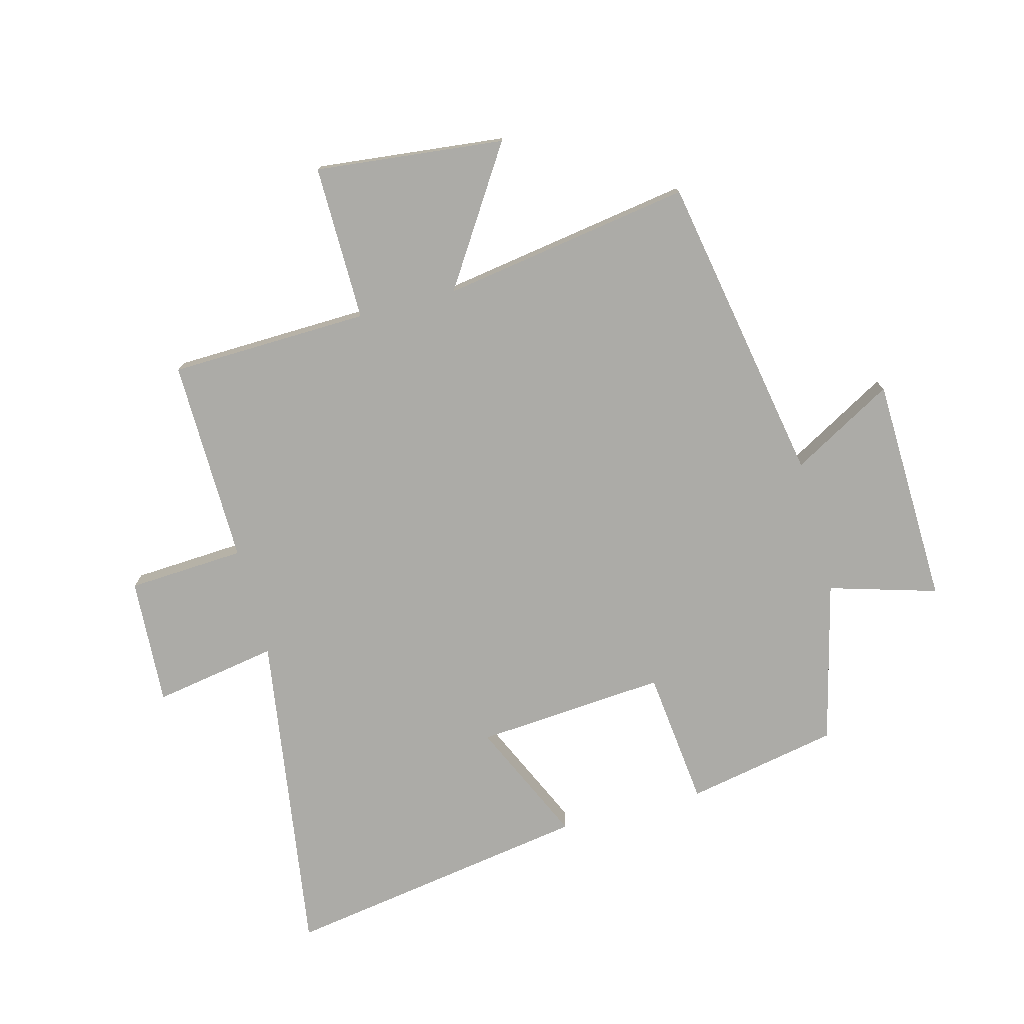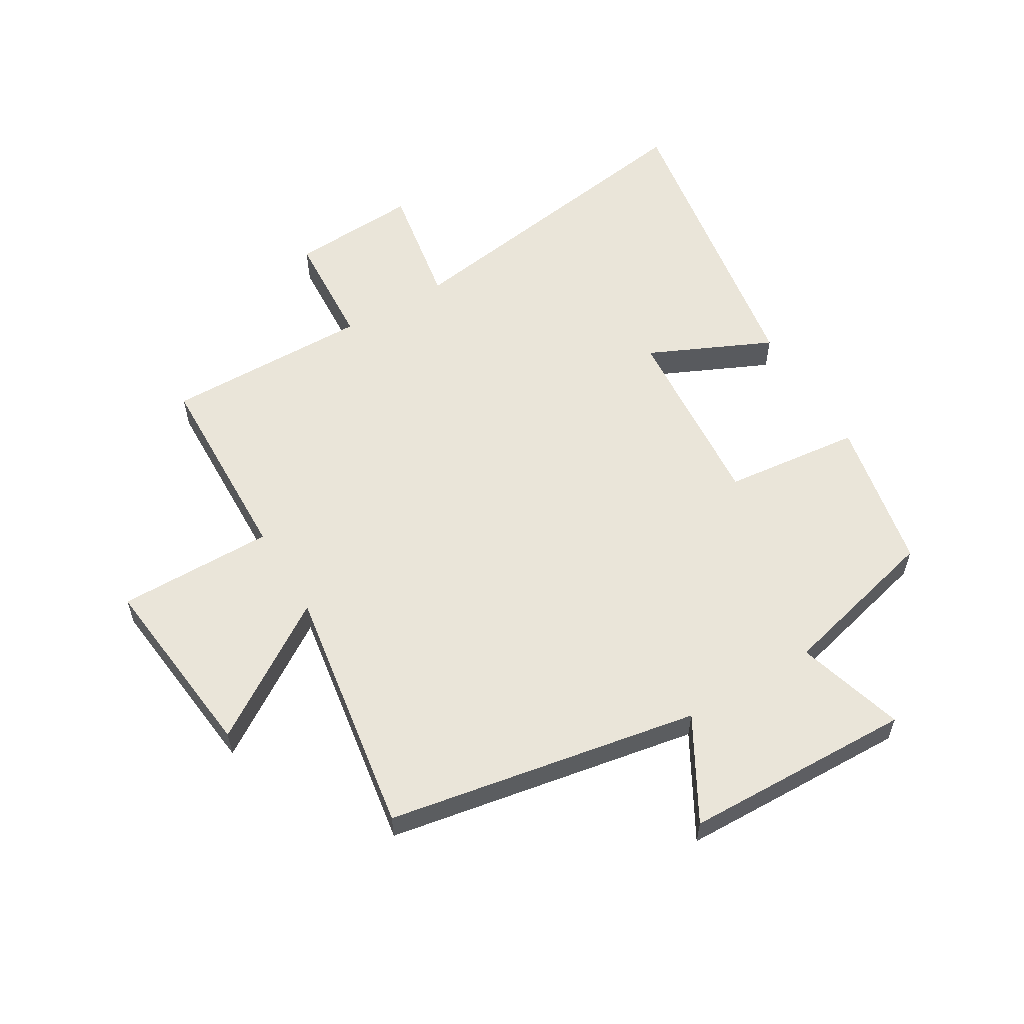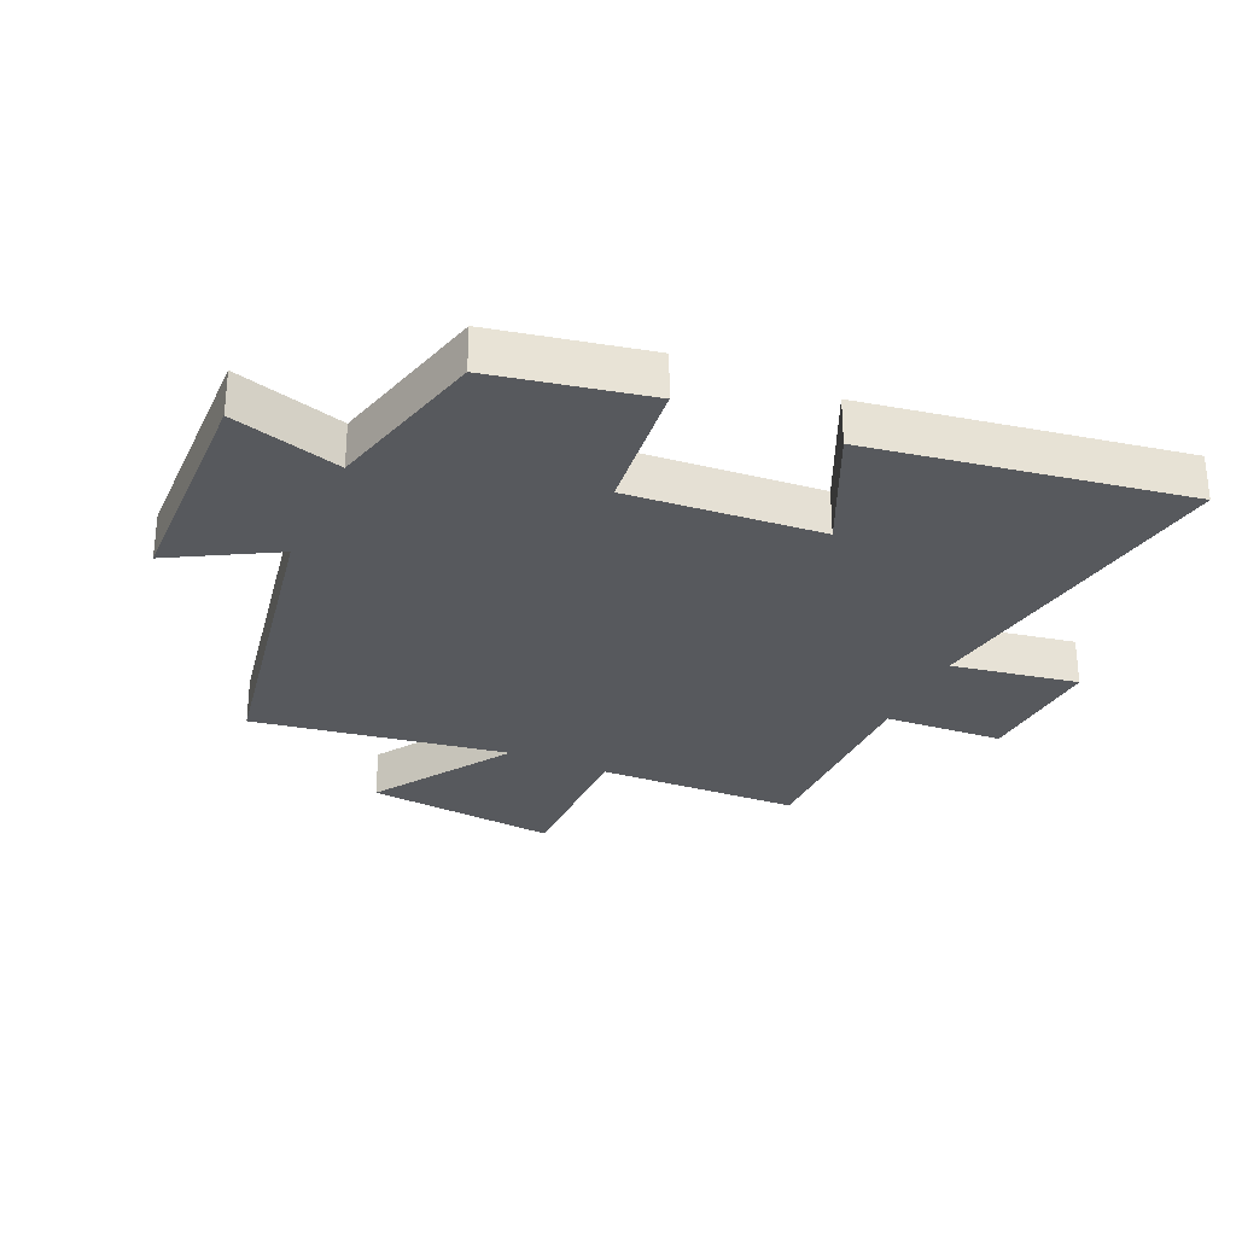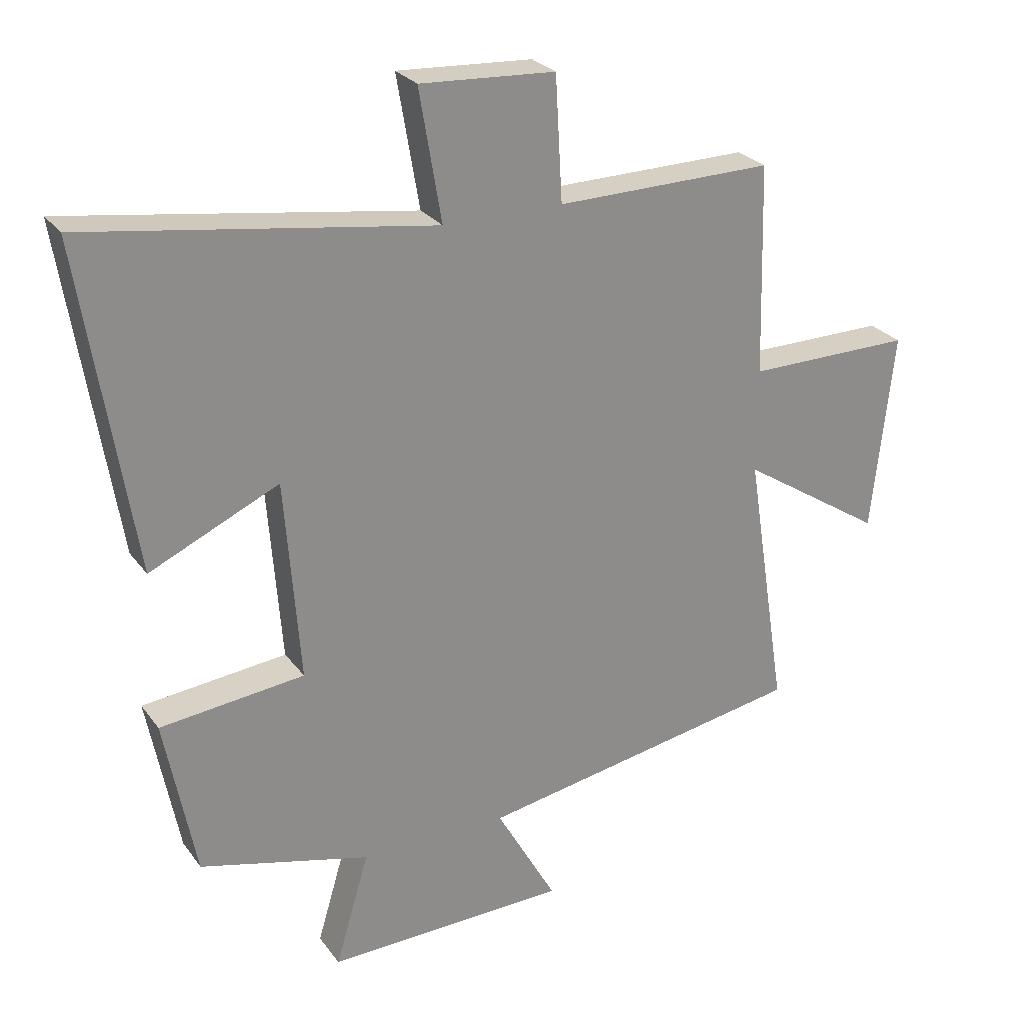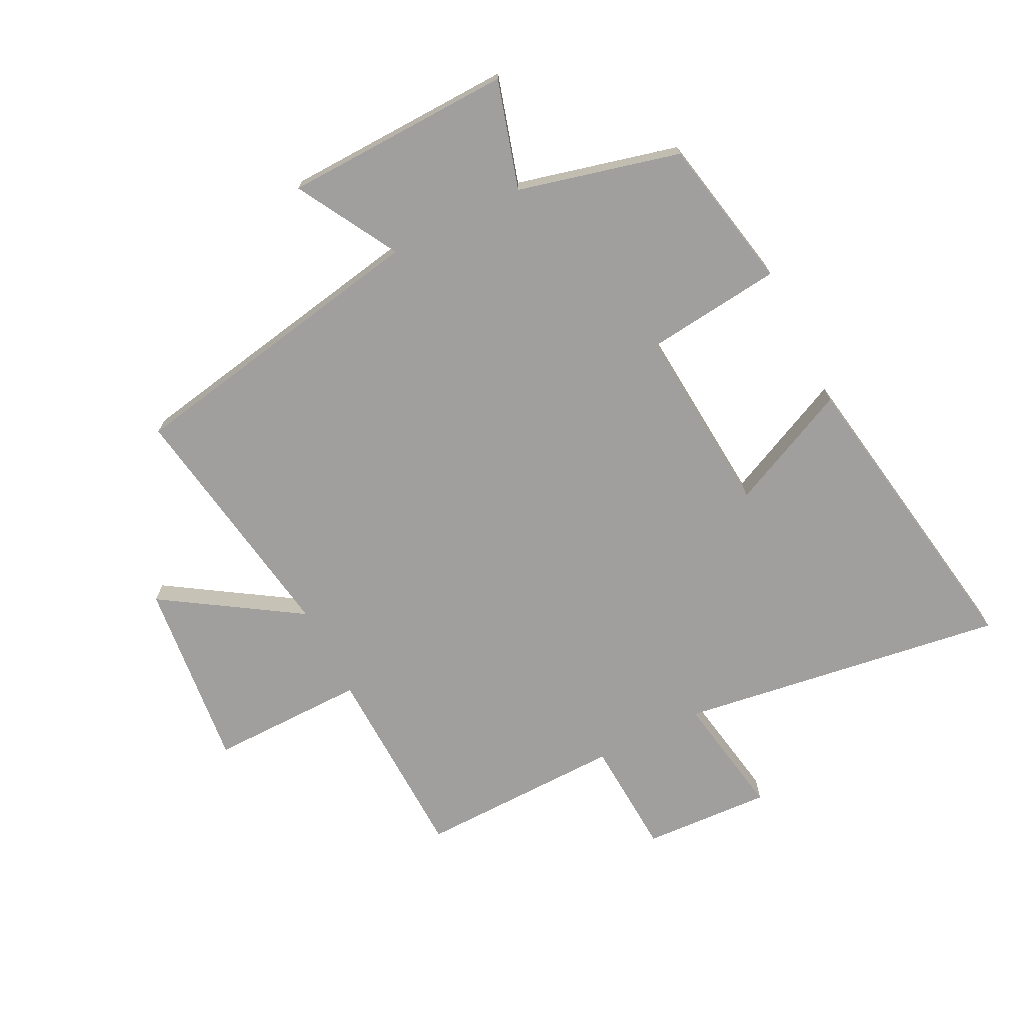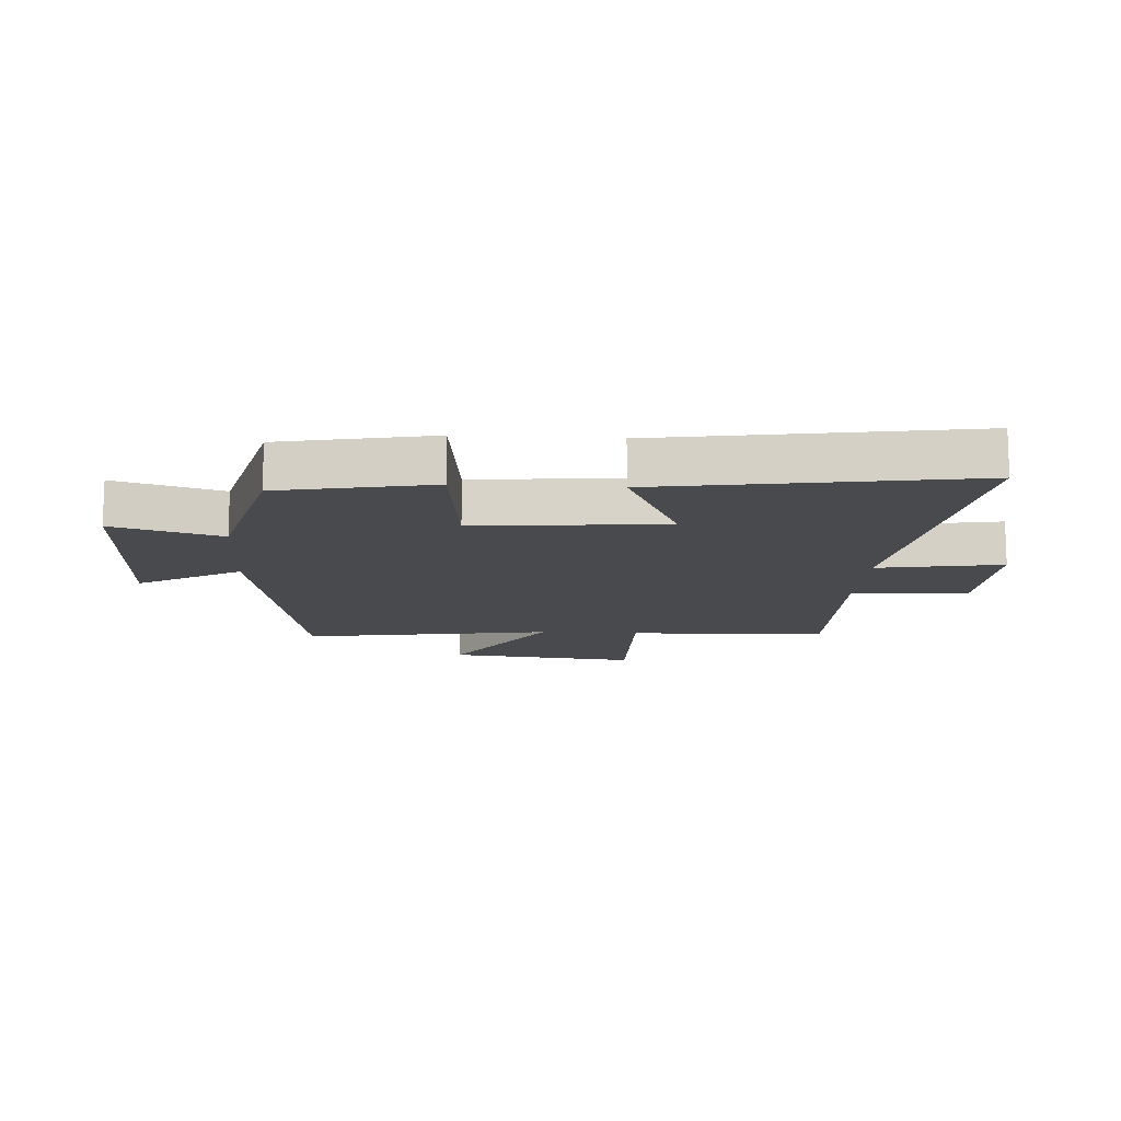
<metadata>
{"format":"obj","ext":"obj","renderer":"f3d","projection":"perspective","resolution":1024,"background":"white","views":[{"elev":-76.3,"azim":104.9,"up":"+Y"},{"elev":57.8,"azim":149.2,"up":"+Y"},{"elev":-29.7,"azim":-114.1,"up":"+Y"},{"elev":26.2,"azim":-27.9,"up":"+Z"},{"elev":-71.3,"azim":-153.1,"up":"+Y"},{"elev":-13.3,"azim":-93.5,"up":"+Y"}]}
</metadata>
<code>
v -0.581 0.07 0.581
v -0.038 0.07 0.5
v -0.073 0.07 0.706
v 0.139 0.07 0.694
v 0.15 0.07 0.5
v 0.491 0.07 0.505
v 0.5 0.07 0.174
v 0.759 0.07 0.176
v 0.725 0.07 -0.138
v 0.5 0.07 0.008
v 0.565 0.07 -0.407
v 0.049 0.07 -0.5
v 0.144 0.07 -0.669
v -0.236 0.07 -0.679
v -0.183 0.07 -0.5
v -0.451 0.07 -0.432
v -0.5 0.07 -0.179
v -0.273 0.07 -0.154
v -0.297 0.07 0.162
v -0.5 0.07 0.069
v -0.581 0 0.581
v -0.038 0 0.5
v -0.073 0 0.706
v 0.139 0 0.694
v 0.15 0 0.5
v 0.491 0 0.505
v 0.5 0 0.174
v 0.759 0 0.176
v 0.725 0 -0.138
v 0.5 0 0.008
v 0.565 0 -0.407
v 0.049 0 -0.5
v 0.144 0 -0.669
v -0.236 0 -0.679
v -0.183 0 -0.5
v -0.451 0 -0.432
v -0.5 0 -0.179
v -0.273 0 -0.154
v -0.297 0 0.162
v -0.5 0 0.069
f 19 20 1 2
f 18 19 2
f 15 16 17 18
f 15 18 2
f 12 13 14 15
f 10 11 12 15
f 10 15 2
f 7 8 9 10
f 5 6 7 10
f 5 10 2 3
f 3 4 5
f 22 21 40 39
f 22 39 38
f 38 37 36 35
f 22 38 35
f 35 34 33 32
f 35 32 31 30
f 22 35 30
f 30 29 28 27
f 30 27 26 25
f 23 22 30 25
f 25 24 23
f 1 21 22 2
f 2 22 23 3
f 3 23 24 4
f 4 24 25 5
f 5 25 26 6
f 6 26 27 7
f 7 27 28 8
f 8 28 29 9
f 9 29 30 10
f 10 30 31 11
f 11 31 32 12
f 12 32 33 13
f 13 33 34 14
f 14 34 35 15
f 15 35 36 16
f 16 36 37 17
f 17 37 38 18
f 18 38 39 19
f 19 39 40 20
f 20 40 21 1

</code>
